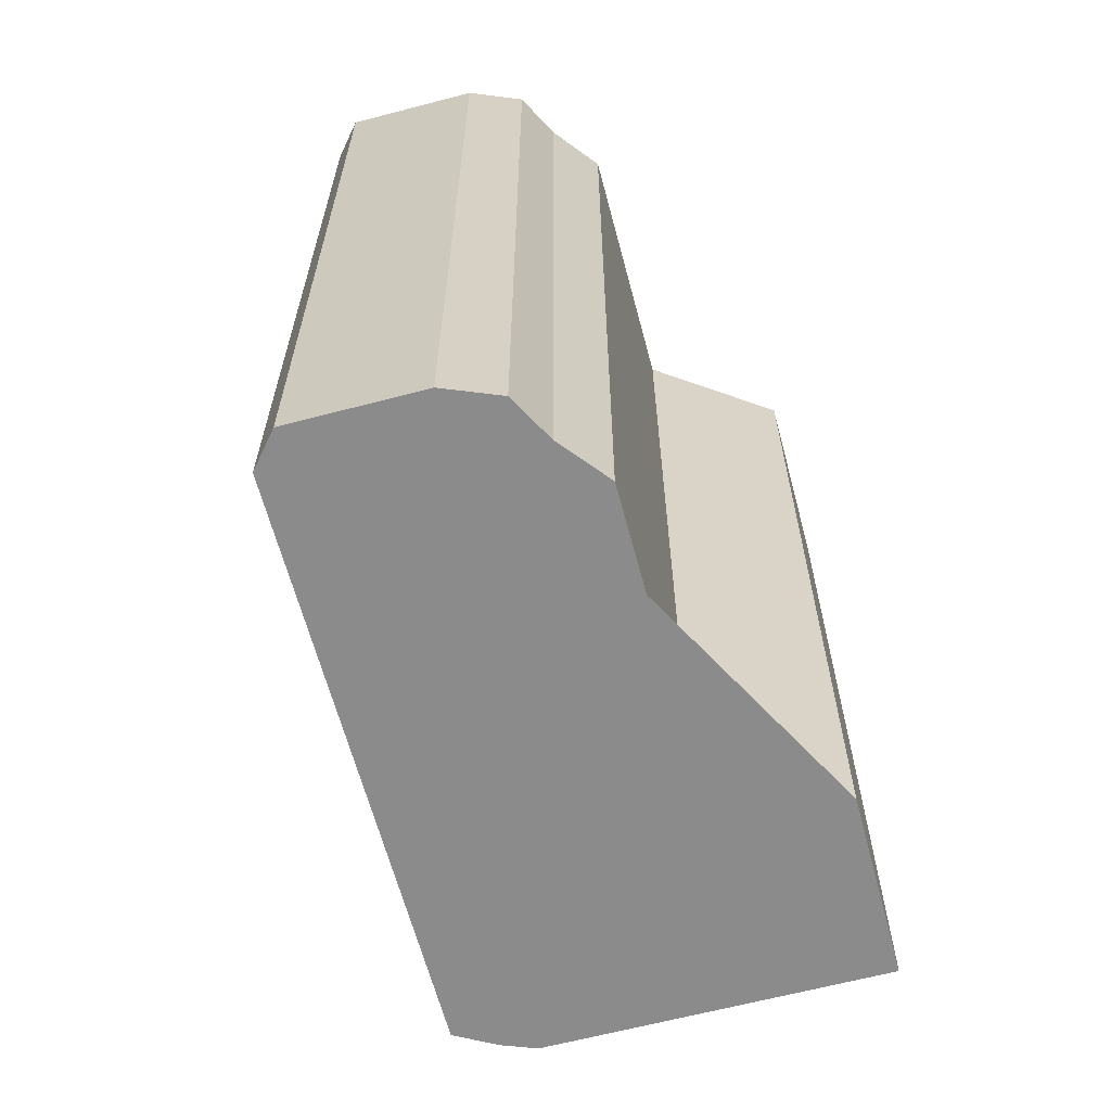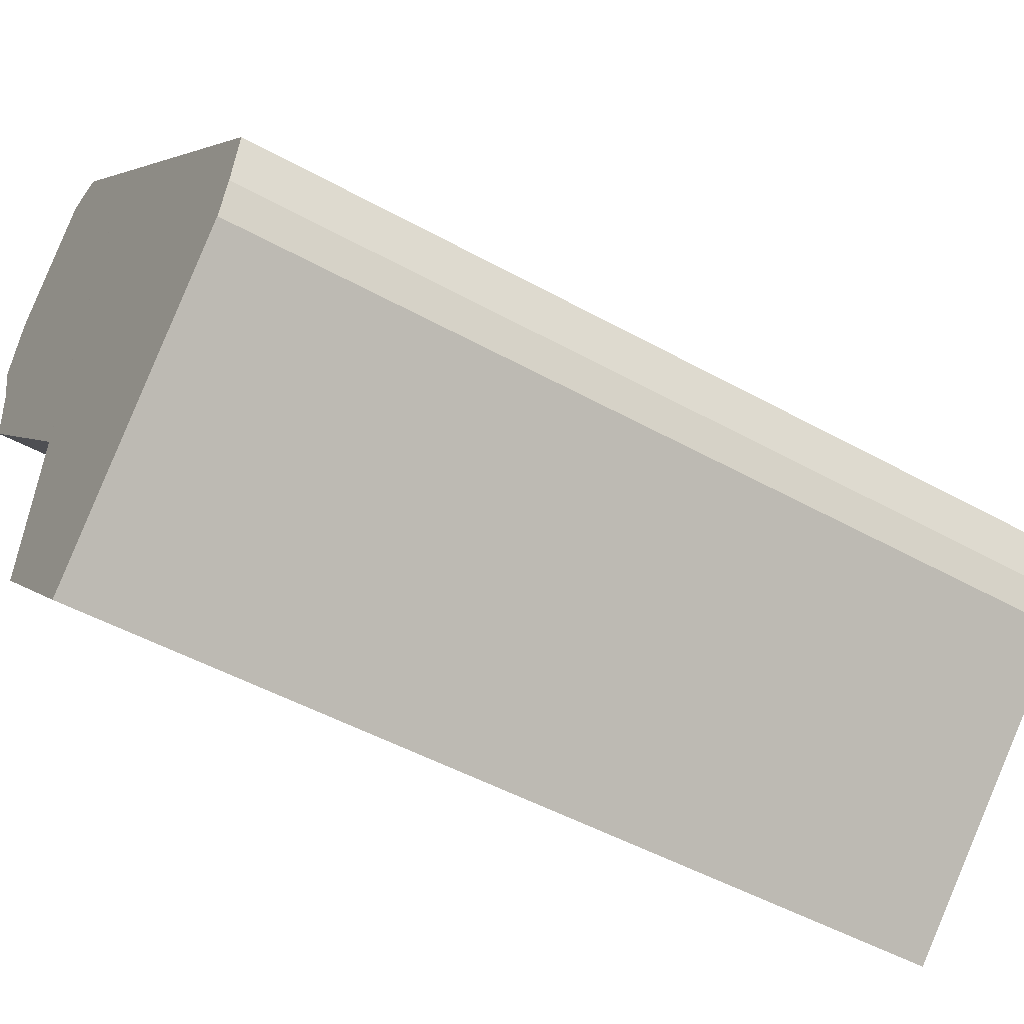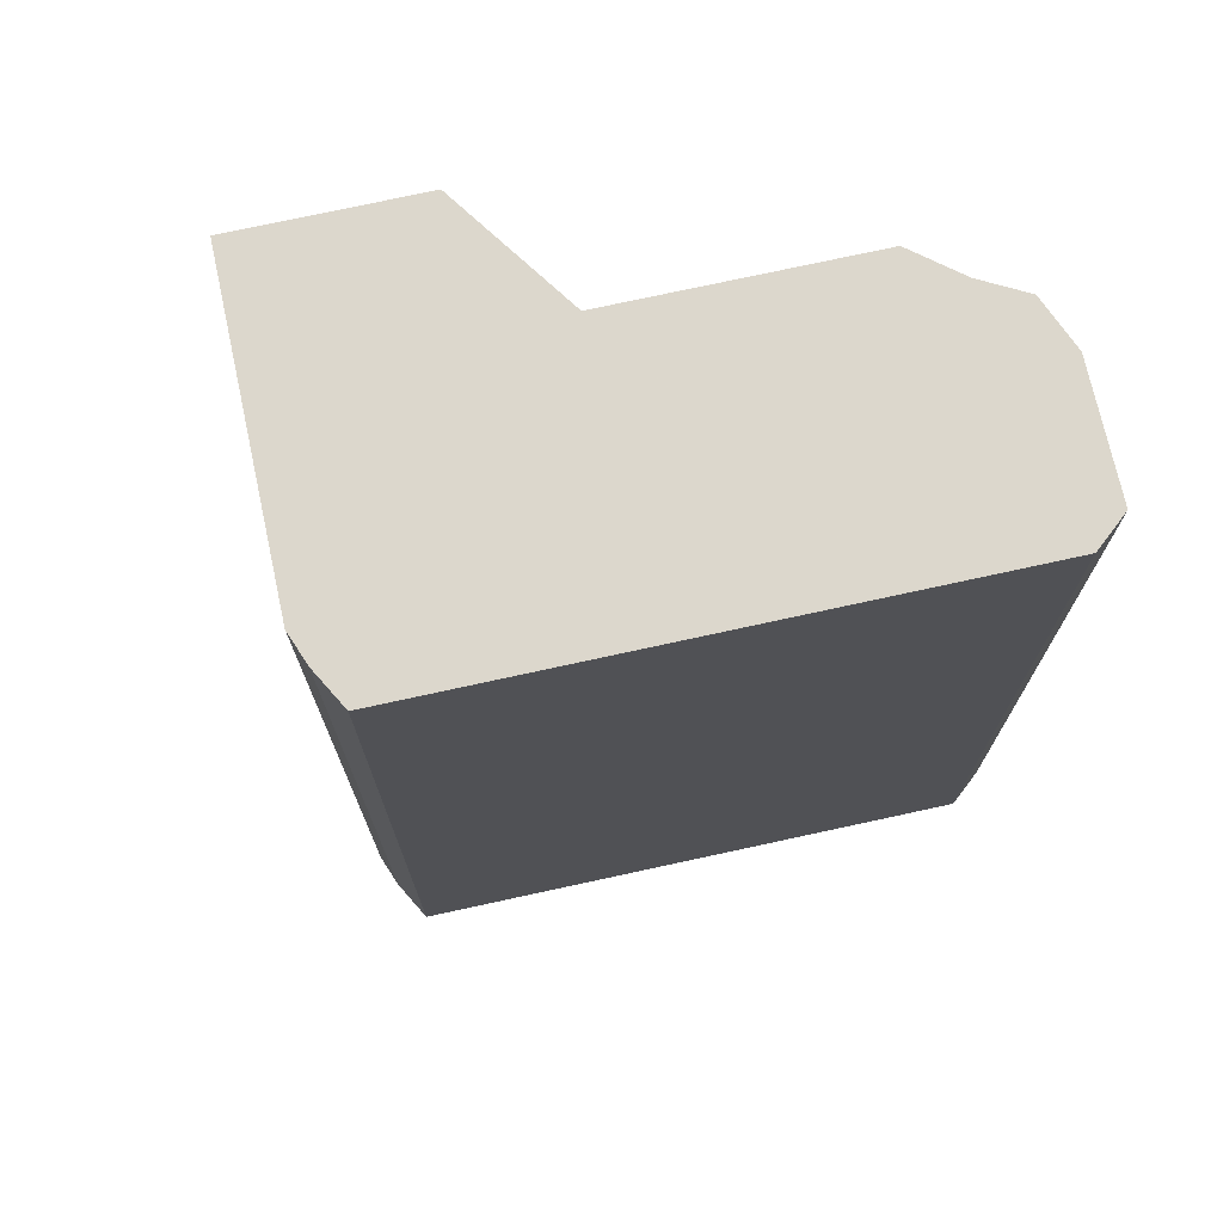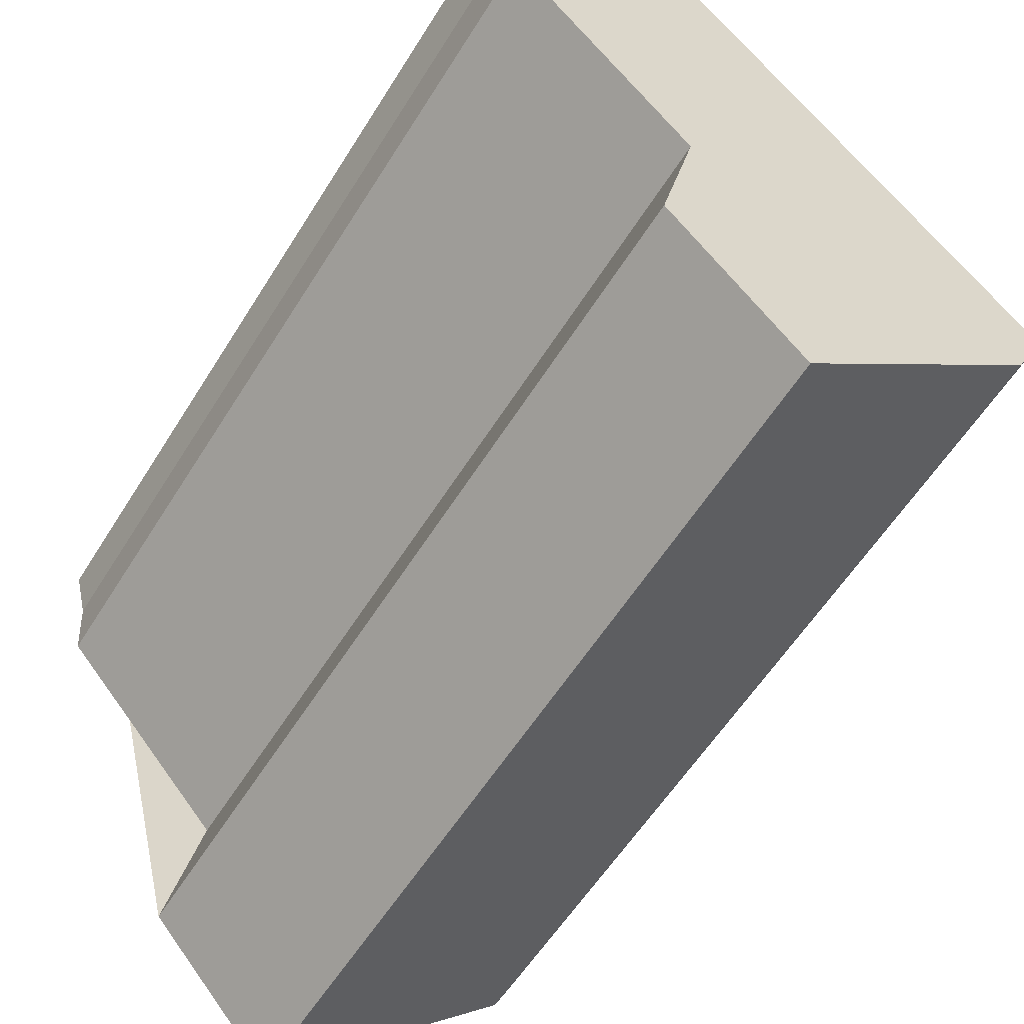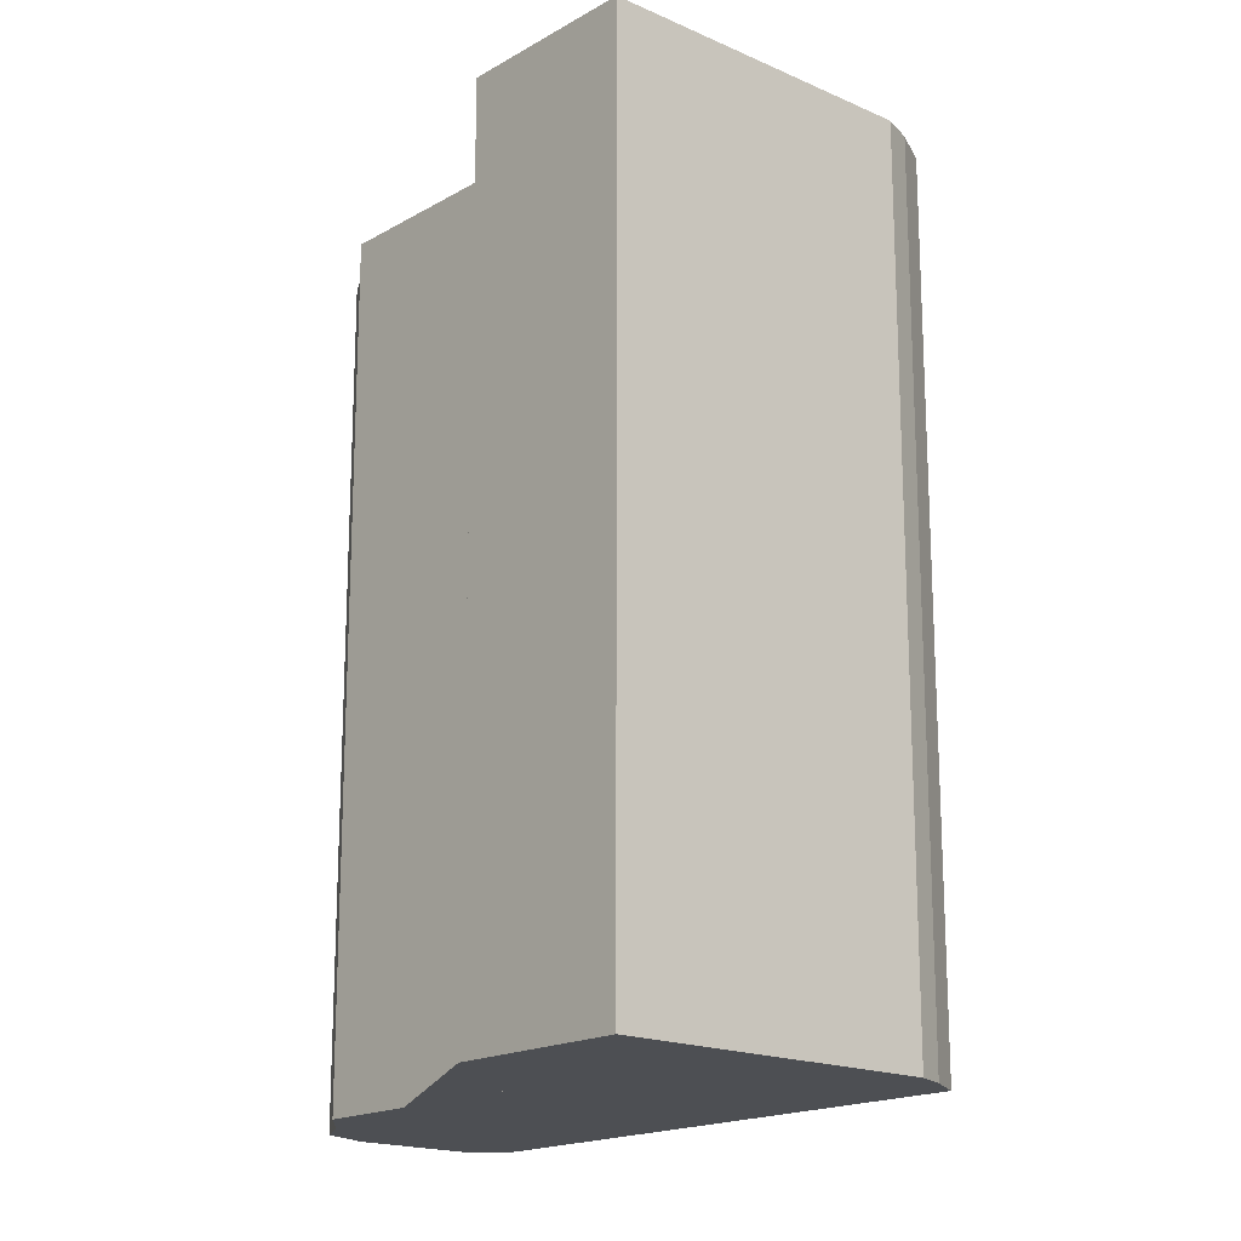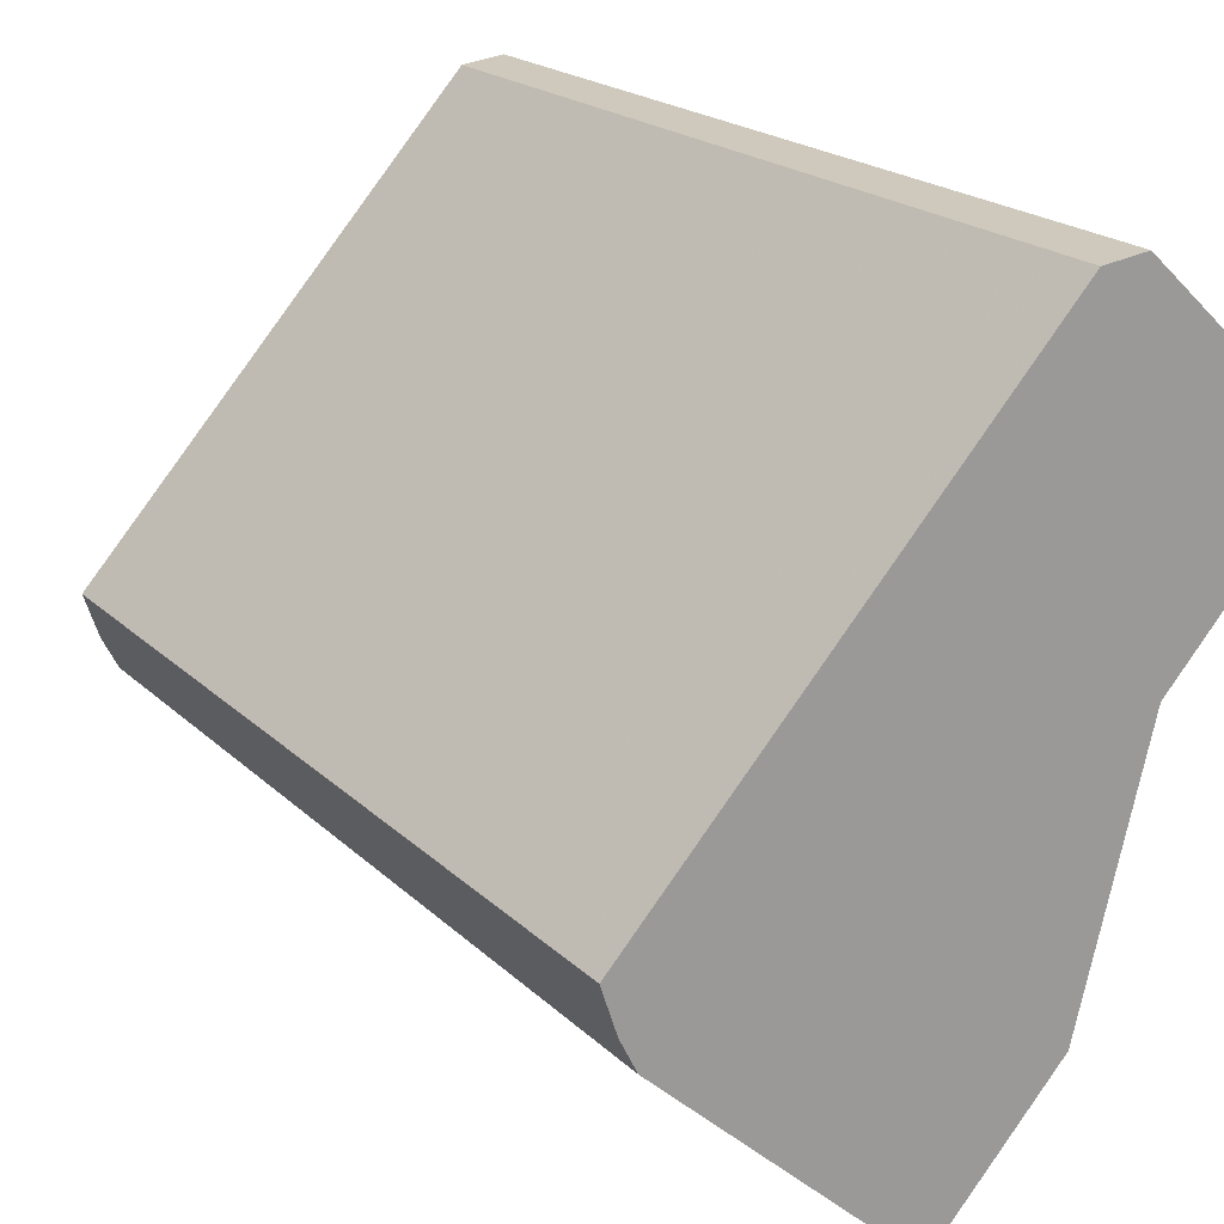
<metadata>
{"format":"obj","ext":"obj","renderer":"f3d","projection":"perspective","resolution":1024,"background":"white","views":[{"elev":-63.9,"azim":-122.6,"up":"+Z"},{"elev":-48.8,"azim":58.2,"up":"+Y"},{"elev":73.3,"azim":120.2,"up":"+Z"},{"elev":-57.8,"azim":-31.6,"up":"+Y"},{"elev":-17.9,"azim":0.9,"up":"+Z"},{"elev":20.3,"azim":148.4,"up":"+Y"}]}
</metadata>
<code>
v 428.5 88.89 8.039
v 428.5 88.39 8.034
v 429.9 86.87 8.019
v 429.6 85.67 8.004
v 430.6 84.57 7.994
v 432.6 86.37 8.02
v 432.7 86.62 8.023
v 432.8 86.98 8.028
v 429.7 90.39 8.06
v 429.3 90.44 8.06
v 428.6 89.72 8.049
v 428.4 89.29 8.044
v 431.3 85.2 8.003
v 429.9 86.77 8.018
v 428.6 89.7 8.049
v 429.4 90.44 8.06
v 432.7 87.08 8.028
v 432.6 86.36 8.02
v 430.5 89.5 8.052
v 429.9 86.75 8.018
v 431.3 85.21 8.003
v 432.6 86.38 8.02
v 429.6 85.65 8.004
v 430.6 84.58 7.994
v 432.6 86.41 8.02
v 429.7 85.8 8.006
v 430.7 84.66 7.995
v 429.6 85.82 8.006
v 430.7 84.65 7.995
v 428.5 88.39 8.034
v 428.5 88.89 8.039
v 428.5 88.89 1.05
v 428.5 88.39 1.05
v 429.9 86.87 8.019
v 428.5 88.39 8.034
v 428.5 88.39 1.05
v 429.9 86.87 1.05
v 429.9 86.77 8.018
v 429.9 86.87 8.019
v 429.9 86.87 1.05
v 429.9 86.77 1.05
v 429.6 85.65 8.004
v 429.6 85.67 8.004
v 429.6 85.67 1.05
v 429.6 85.65 1.05
v 430.7 84.65 7.995
v 430.6 84.57 7.994
v 430.6 84.57 1.05
v 430.7 84.65 1.05
v 432.6 86.41 8.02
v 432.6 86.37 8.02
v 432.6 86.37 1.05
v 432.6 86.41 1.05
v 432.8 86.98 8.028
v 432.7 86.62 8.023
v 432.7 86.62 1.05
v 432.8 86.98 1.05
v 432.7 87.08 8.028
v 432.8 86.98 8.028
v 432.8 86.98 1.05
v 432.7 87.08 1.05
v 429.4 90.44 8.06
v 429.7 90.39 8.06
v 429.7 90.39 1.05
v 429.4 90.44 1.05
v 428.6 89.72 8.049
v 429.3 90.44 8.06
v 429.3 90.44 1.05
v 428.6 89.72 1.05
v 428.6 89.7 8.049
v 428.6 89.72 8.049
v 428.6 89.72 1.05
v 428.6 89.7 1.05
v 428.5 88.89 8.039
v 428.4 89.29 8.044
v 428.4 89.29 1.05
v 428.5 88.89 1.05
v 432.6 86.36 8.02
v 431.3 85.2 8.003
v 431.3 85.2 1.05
v 432.6 86.36 1.05
v 429.6 85.82 8.006
v 429.9 86.77 8.018
v 429.9 86.77 1.05
v 429.6 85.82 1.05
v 428.4 89.29 8.044
v 428.6 89.7 8.049
v 428.6 89.7 1.05
v 428.4 89.29 1.05
v 429.3 90.44 8.06
v 429.4 90.44 8.06
v 429.4 90.44 1.05
v 429.3 90.44 1.05
v 430.5 89.5 8.052
v 432.7 87.08 8.028
v 432.7 87.08 1.05
v 430.5 89.5 1.05
v 432.6 86.37 8.02
v 432.6 86.36 8.02
v 432.6 86.36 1.05
v 432.6 86.37 1.05
v 429.7 90.39 8.06
v 430.5 89.5 8.052
v 430.5 89.5 1.05
v 429.7 90.39 1.05
v 430.6 84.58 7.994
v 429.6 85.65 8.004
v 429.6 85.65 1.05
v 430.6 84.58 1.05
v 430.6 84.57 7.994
v 430.6 84.58 7.994
v 430.6 84.58 1.05
v 430.6 84.57 1.05
v 432.7 86.62 8.023
v 432.6 86.41 8.02
v 432.6 86.41 1.05
v 432.7 86.62 1.05
v 429.6 85.67 8.004
v 429.6 85.82 8.006
v 429.6 85.82 1.05
v 429.6 85.67 1.05
v 431.3 85.2 8.003
v 430.7 84.65 7.995
v 430.7 84.65 1.05
v 431.3 85.2 1.05
v 428.4 89.29 1.05
v 428.6 89.72 1.05
v 429.3 90.44 1.05
v 429.7 90.39 1.05
v 432.8 86.98 1.05
v 432.7 86.62 1.05
v 432.6 86.37 1.05
v 430.6 84.57 1.05
v 429.6 85.67 1.05
v 429.9 86.87 1.05
v 428.5 88.39 1.05
v 428.5 88.89 1.05
f 27 21 20 26
f 16 10 11 15
f 25 7 8 17 22
f 22 17 19 20 21
f 19 9 16 15 12 1 2 3 14 20
f 21 13 18 22
f 26 20 14 28
f 29 13 21 27
f 22 18 6 25
f 26 23 24 27
f 28 4 23 26
f 27 24 5 29
f 31 32 33 30
f 35 36 37 34
f 39 40 41 38
f 43 44 45 42
f 47 48 49 46
f 51 52 53 50
f 55 56 57 54
f 59 60 61 58
f 63 64 65 62
f 67 68 69 66
f 71 72 73 70
f 75 76 77 74
f 79 80 81 78
f 83 84 85 82
f 87 88 89 86
f 91 92 93 90
f 95 96 97 94
f 99 100 101 98
f 103 104 105 102
f 107 108 109 106
f 111 112 113 110
f 115 116 117 114
f 119 120 121 118
f 123 124 125 122
f 127 128 129 130 131 132 133 134 135 136 137 126

</code>
